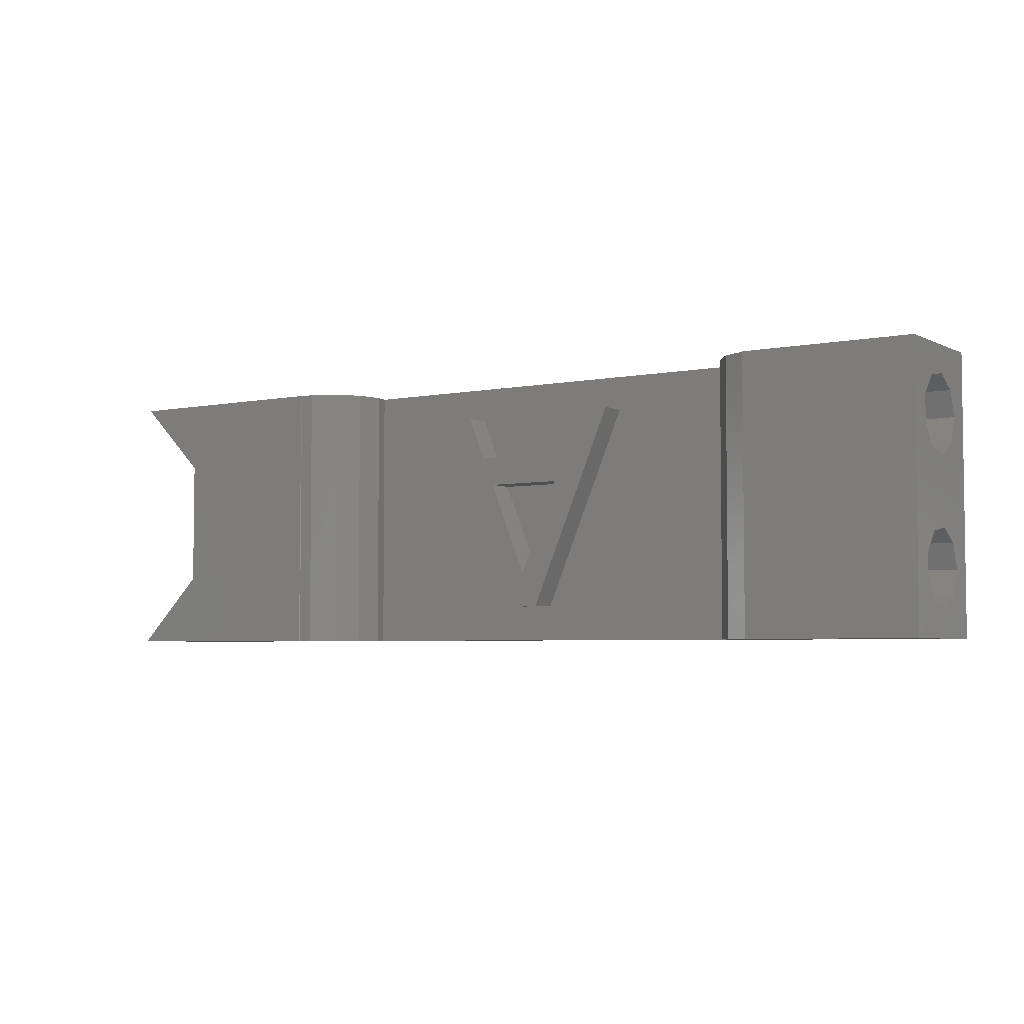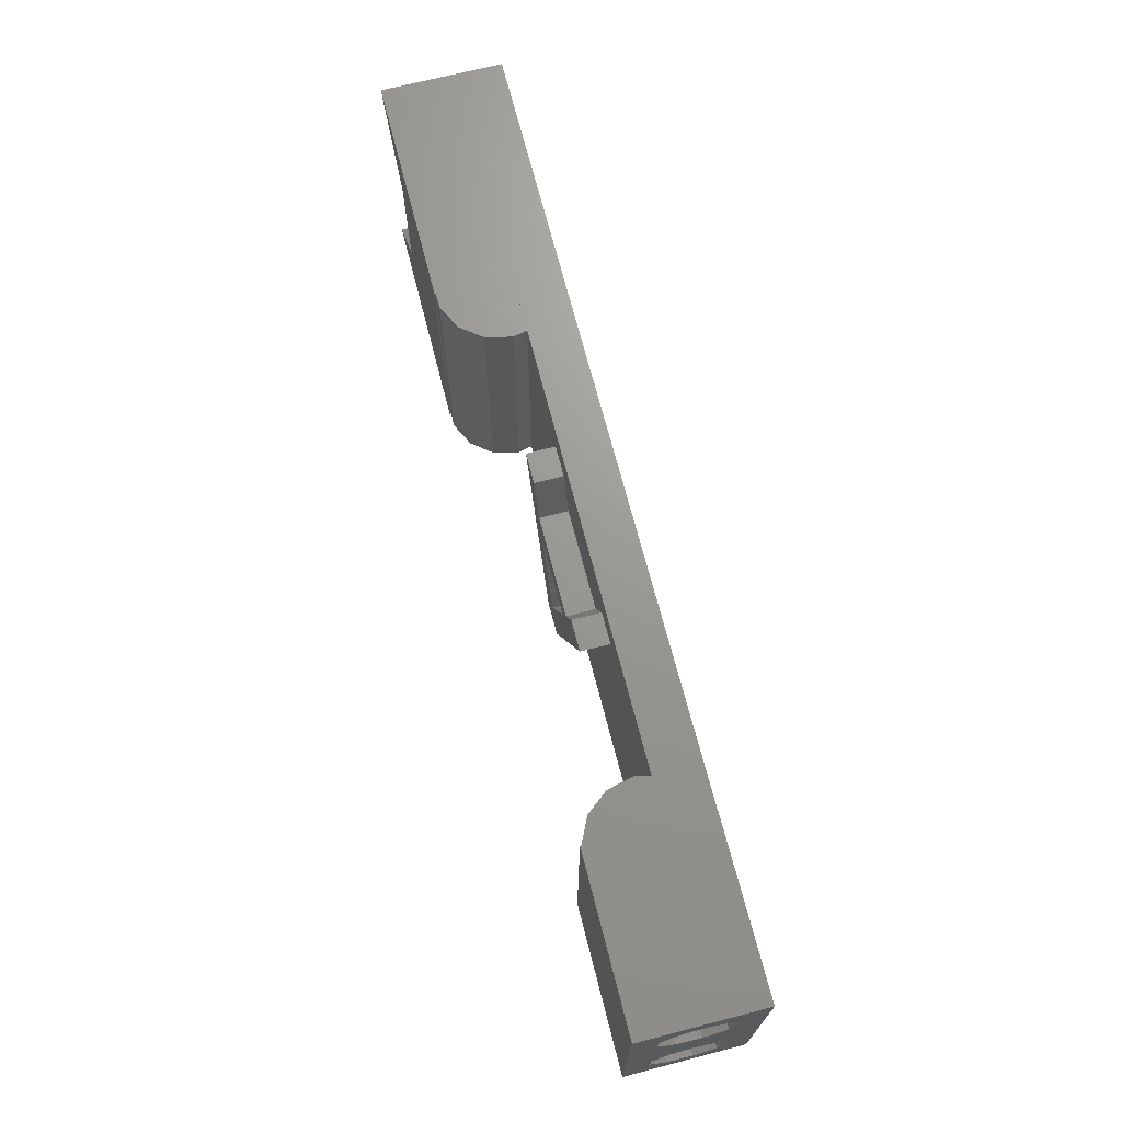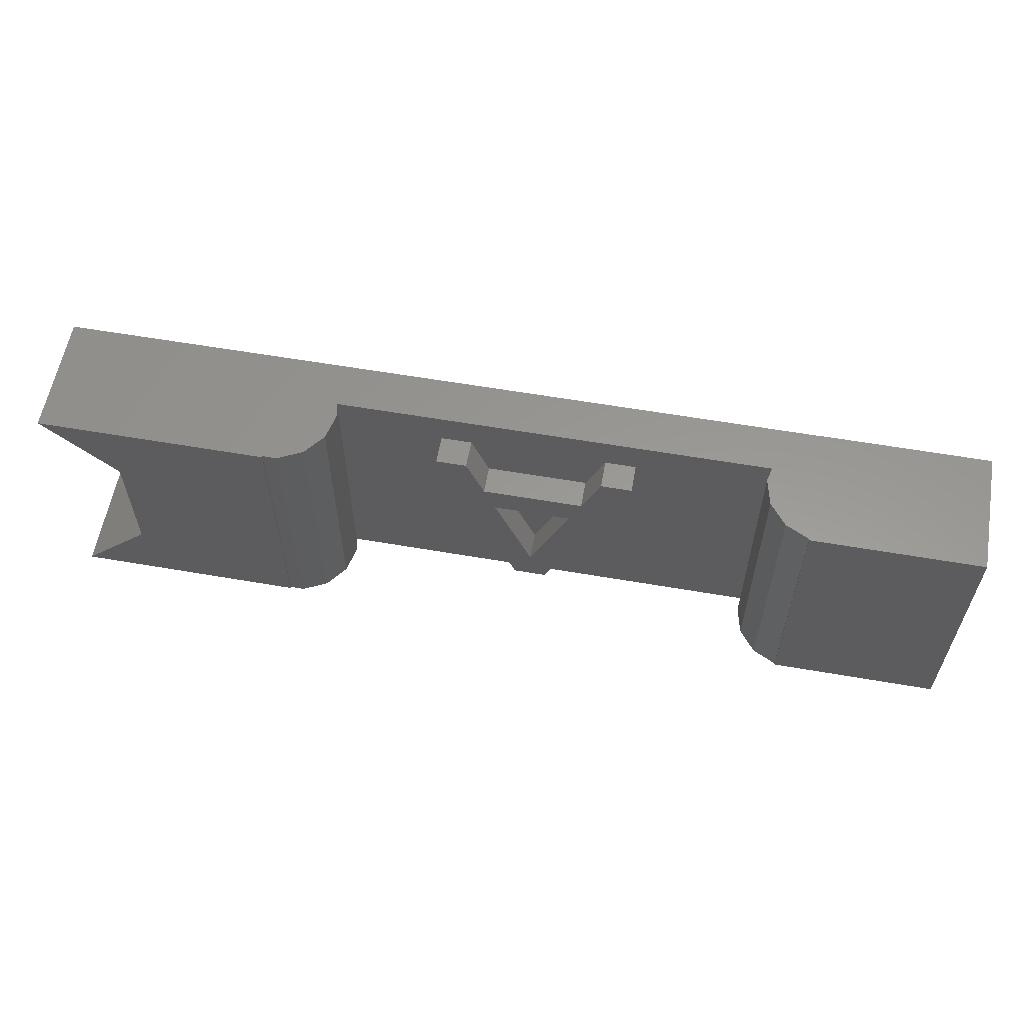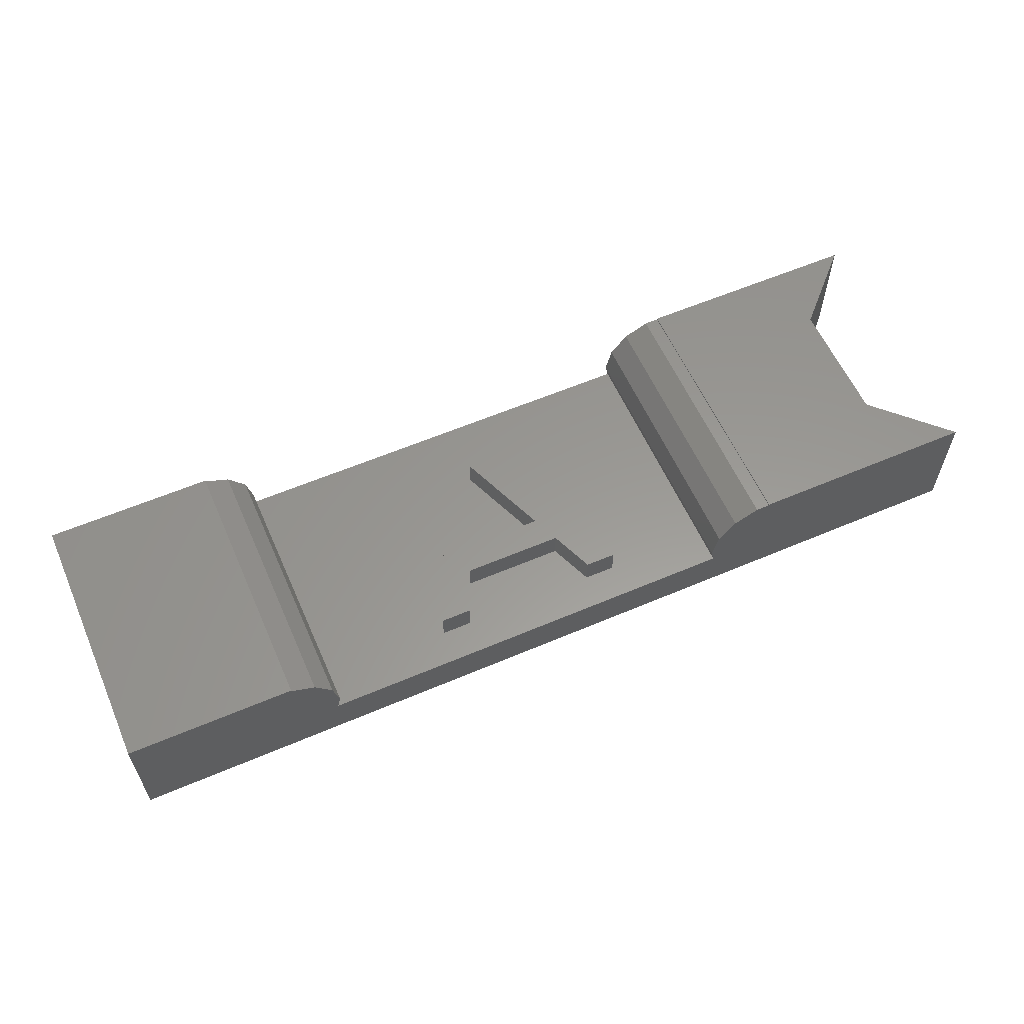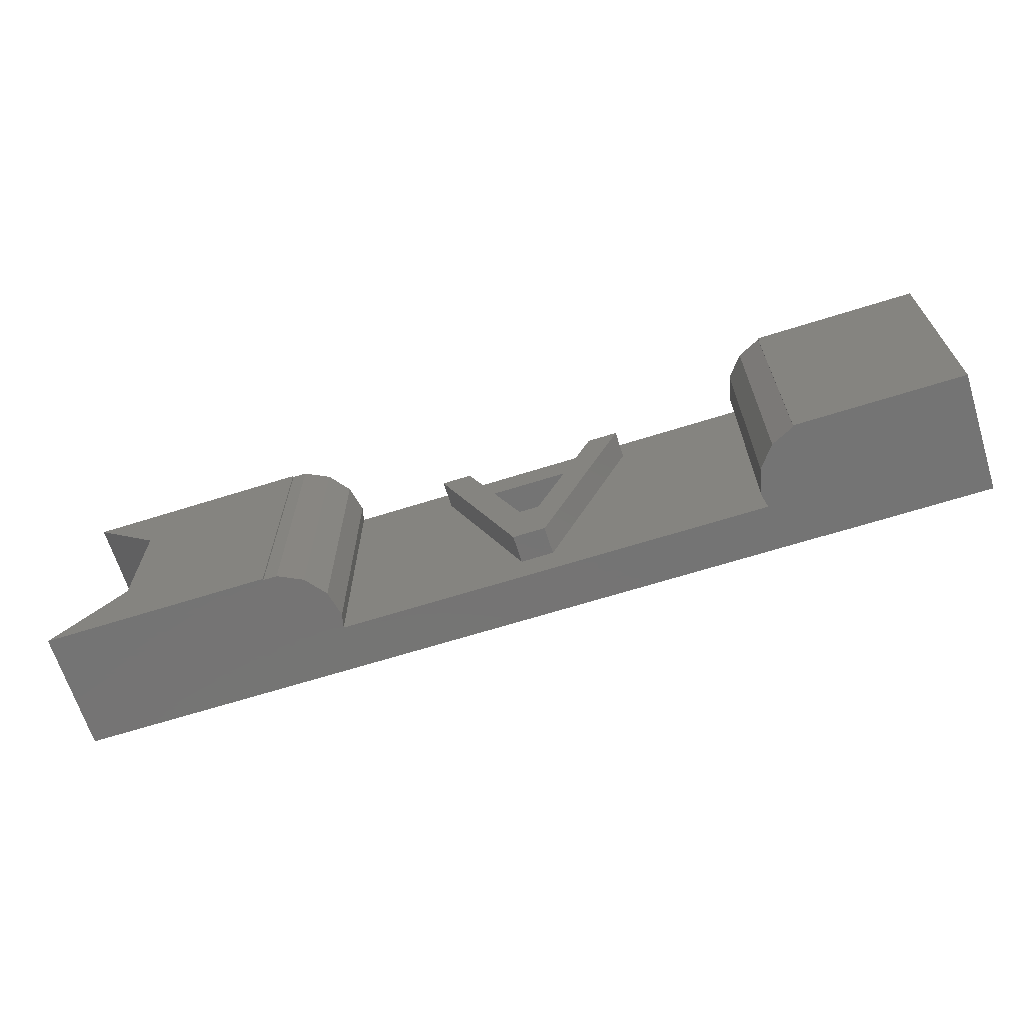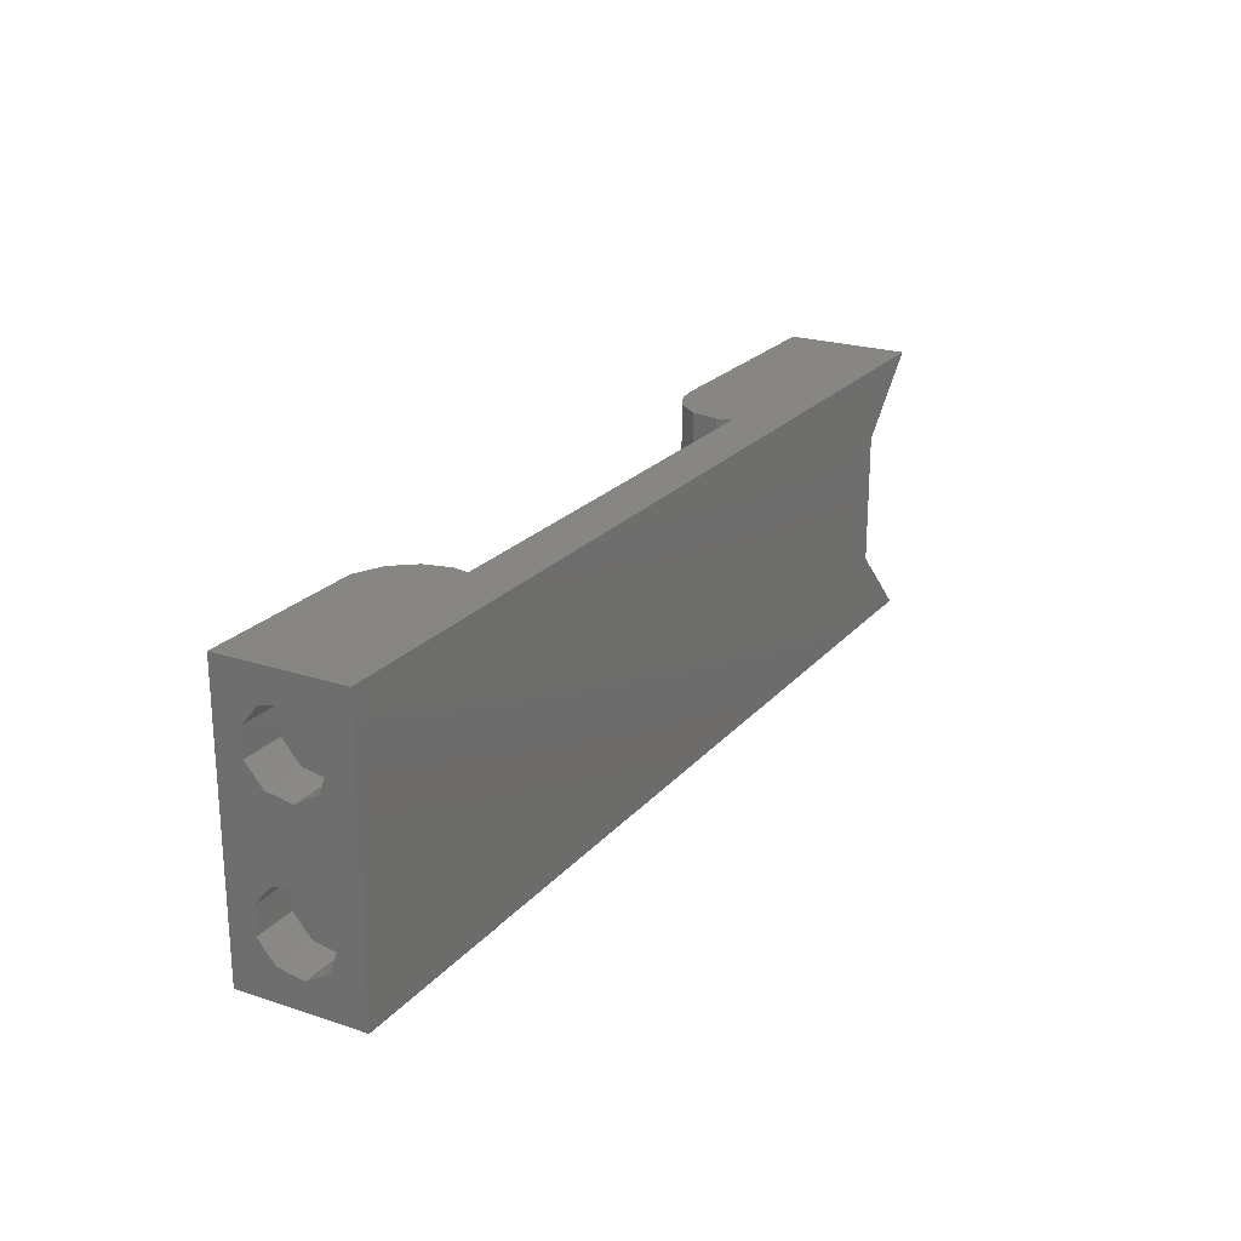
<metadata>
{"format":"stl","ext":"stl","renderer":"f3d","projection":"perspective","resolution":1024,"background":"white","views":[{"elev":-4.4,"azim":33.6,"up":"+Y"},{"elev":69.8,"azim":75.6,"up":"+Y"},{"elev":59.1,"azim":10.1,"up":"+Y"},{"elev":59.1,"azim":156.3,"up":"+Z"},{"elev":-66.7,"azim":17.5,"up":"+Y"},{"elev":22.6,"azim":119.5,"up":"+Y"}]}
</metadata>
<code>
# stl→obj: 153 verts, 306 faces
v -2.815 9.5 1.861
v -15.19 9.5 -4.275
v -1.625 9.5 3.354
v -15.19 9.5 4.275
v 1.01 9.5 4.275
v 0.09538 9.5 4.182
v 39 9.5 4.26
v 40.95 9.5 4.182
v 39.05 9.5 4.182
v -3.24 9.5 -2.109e-15
v 1.01 9.5 -2.109e-15
v 1.01 9.5 -1
v 39 9.5 -1
v 39 9.5 -2.109e-15
v 44.29 9.5 -2.109e-15
v 43.87 9.5 1.861
v 50.92 9.5 4.26
v 42.67 9.5 3.354
v 39 9.5 -4.275
v 50.92 9.5 -4.29
v 39 9.5 -4.29
v 1.01 9.5 4.182
v 39 9.5 4.161
v -10.19 -4.496 4.275
v 1.01 -9.5 4.275
v -10.19 4.496 4.275
v -15.19 -9.5 4.275
v -10.19 4.496 -4.275
v 39 -9.5 -4.275
v -10.19 -4.496 -4.275
v -15.19 -9.5 -4.275
v 39 -9.5 -4.29
v 50.92 -9.5 -4.29
v 50.92 -5 -2.67
v 50.92 -6.716 -2.045
v 50.92 -9.5 4.26
v 50.92 -7.629 -0.4636
v 50.92 -2.371 -0.4636
v 50.92 -3.284 -2.045
v 50.92 -7.312 1.335
v 50.92 -5.913 2.509
v 50.92 -4.087 2.509
v 50.92 4.087 2.509
v 50.92 5.913 2.509
v 50.92 2.688 1.335
v 50.92 2.371 -0.4636
v 50.92 7.312 1.335
v 50.92 6.716 -2.045
v 50.92 5 -2.67
v 50.92 7.629 -0.4636
v 50.92 3.284 -2.045
v 50.92 -2.688 1.335
v 39 -9.5 4.26
v 39 -9.5 2.109e-15
v 39 -9.5 4.161
v 37.33 9.5 3.354
v 37.33 -9.5 3.354
v 35.71 9.5 -2.109e-15
v 36.13 9.5 1.861
v 35.94 9.5 -1
v 19.86 -7 -1
v 5.112 -9.5 -1
v 35.94 -9.5 -1
v 5.112 9.5 -1
v 18.28 -7 -1
v 14.74 7.1 -1
v 23.7 2 -1
v 16.8 2 -1
v 23.7 4 -1
v 20.35 -6.801 -1
v 12.58 7.1 -1
v 15.99 4 -1
v 2.005 9.5 4.182
v 3.725 9.5 3.354
v 4.915 9.5 1.861
v 5.34 9.5 -2.109e-15
v 1.01 -9.5 4.182
v 2.005 -9.5 4.182
v 1.01 -9.5 2.109e-15
v 0.09538 -9.5 -4.182
v -1.625 -9.5 -3.354
v -3.24 -9.5 2.109e-15
v 37.33 -9.5 -3.354
v 44.29 -9.5 2.109e-15
v 40.95 -9.5 -4.182
v 42.67 -9.5 -3.354
v -2.815 -9.5 -1.861
v 39.05 -9.5 -4.182
v 36.13 -9.5 -1.861
v 4.915 -9.5 -1.861
v 3.725 -9.5 -3.354
v 2.005 -9.5 -4.182
v 43.87 -9.5 -1.861
v -10.19 -1.716 -2.045
v -10.19 -2.629 -0.4636
v -10.19 2.629 -0.4636
v -10.19 0.9132 2.509
v -10.19 -0.9132 2.509
v -10.19 -2.312 1.335
v -10.19 0 -2.67
v -10.19 2.312 1.335
v -10.19 1.716 -2.045
v 47.92 -7.629 -0.4636
v 47.92 -7.312 1.335
v 47.92 -6.716 -2.045
v 47.92 -5 -2.67
v 47.92 -3.284 -2.045
v 47.92 -2.371 -0.4636
v 47.92 -2.688 1.335
v 47.92 -4.087 2.509
v 47.92 -5.913 2.509
v 47.92 2.371 -0.4636
v 47.92 2.688 1.335
v 47.92 3.284 -2.045
v 47.92 5 -2.67
v 47.92 6.716 -2.045
v 47.92 7.629 -0.4636
v 47.92 7.312 1.335
v 47.92 5.913 2.509
v 47.92 4.087 2.509
v 36.13 -9.5 1.861
v 35.71 -9.5 2.109e-15
v 5.34 -9.5 2.109e-15
v 14.74 7.1 1
v 15.99 4 1
v 12.58 7.1 1
v 18.28 -7 1
v 20.59 -7 1
v 20.59 -7 -1
v 18.97 -7 1
v 19.45 -4.562 -1
v 16.8 2 1
v 19.45 -4.562 1
v 22.24 2 -1
v 22.24 2 1
v 23.08 4 -1
v 23.08 4 1
v 4.915 -9.5 1.861
v 3.725 -9.5 3.354
v -6.49 2.312 1.335
v -6.49 0.9132 2.509
v -6.49 -0.9132 2.509
v -6.49 2.629 -0.4636
v -6.49 1.716 -2.045
v -6.49 0 -2.67
v -6.49 -1.716 -2.045
v -6.49 -2.629 -0.4636
v -6.49 -2.312 1.335
v 18.5 -6.8 1
v 24.4 7.1 1
v 26.57 7.1 1
v 26.57 7.1 -1
v 24.4 7.1 -1
f 1 2 3
f 4 5 6
f 4 6 3
f 4 3 2
f 7 8 9
f 2 1 10
f 10 11 2
f 2 11 12
f 2 12 13
f 13 14 15
f 16 17 15
f 18 17 16
f 19 20 21
f 8 7 17
f 8 17 18
f 15 17 20
f 15 20 13
f 13 20 19
f 13 19 2
f 6 5 22
f 7 9 23
f 24 25 5
f 5 4 26
f 24 5 26
f 27 25 24
f 2 28 26
f 4 2 26
f 2 19 28
f 28 19 29
f 30 29 31
f 28 29 30
f 32 29 21
f 21 29 19
f 32 21 33
f 33 21 20
f 34 33 20
f 34 35 33
f 36 33 37
f 38 39 20
f 36 37 40
f 36 40 41
f 17 36 42
f 43 44 17
f 39 34 20
f 37 33 35
f 45 42 46
f 43 42 45
f 44 47 17
f 17 42 43
f 48 49 20
f 17 47 20
f 47 50 20
f 50 48 20
f 51 42 52
f 51 46 42
f 41 42 36
f 49 38 20
f 51 38 49
f 52 38 51
f 7 53 36
f 17 7 36
f 54 53 55
f 55 53 7
f 55 7 23
f 56 57 55
f 9 56 23
f 23 56 55
f 58 59 60
f 60 59 56
f 60 56 9
f 60 9 8
f 60 8 18
f 60 18 16
f 14 16 15
f 60 16 14
f 13 60 14
f 61 62 63
f 13 64 60
f 61 65 62
f 65 64 62
f 12 64 13
f 60 64 66
f 67 68 63
f 60 69 63
f 60 66 69
f 69 67 63
f 68 70 63
f 70 61 63
f 66 64 71
f 72 69 66
f 65 71 64
f 10 1 11
f 11 1 3
f 11 3 6
f 11 6 73
f 11 73 74
f 11 74 75
f 11 75 76
f 11 76 64
f 11 64 12
f 73 6 22
f 77 78 22
f 78 73 22
f 77 22 5
f 79 77 25
f 25 77 5
f 25 27 31
f 80 81 31
f 82 25 31
f 33 29 32
f 83 62 29
f 36 53 33
f 53 84 33
f 53 54 84
f 33 85 29
f 33 86 85
f 81 87 31
f 83 29 88
f 85 88 29
f 89 62 83
f 82 79 25
f 29 62 90
f 29 90 91
f 29 92 31
f 29 91 92
f 92 80 31
f 87 82 31
f 84 93 33
f 93 86 33
f 63 62 89
f 30 31 24
f 24 31 27
f 94 30 95
f 96 26 28
f 24 26 97
f 24 97 98
f 24 98 99
f 24 99 30
f 99 95 30
f 30 94 100
f 30 100 28
f 101 26 96
f 102 96 28
f 97 26 101
f 102 28 100
f 37 103 40
f 40 103 104
f 35 105 37
f 37 105 103
f 35 34 106
f 105 35 106
f 106 34 39
f 107 106 39
f 107 39 38
f 108 107 38
f 108 38 52
f 109 108 52
f 52 42 109
f 109 42 110
f 42 41 110
f 110 41 111
f 40 104 41
f 41 104 111
f 46 112 45
f 45 112 113
f 51 114 46
f 46 114 112
f 51 49 115
f 114 51 115
f 115 49 48
f 116 115 48
f 116 48 50
f 117 116 50
f 117 50 47
f 118 117 47
f 47 44 118
f 118 44 119
f 44 43 119
f 119 43 120
f 45 113 43
f 43 113 120
f 121 122 89
f 88 121 83
f 83 121 89
f 85 121 88
f 86 121 85
f 54 121 86
f 54 55 121
f 93 54 86
f 57 121 55
f 84 54 93
f 121 57 59
f 59 57 56
f 122 58 63
f 122 63 89
f 63 58 60
f 122 121 58
f 58 121 59
f 123 90 62
f 64 123 62
f 76 123 64
f 72 66 124
f 125 72 124
f 124 66 126
f 126 66 71
f 71 65 126
f 126 65 127
f 128 61 129
f 130 61 128
f 127 61 130
f 65 61 127
f 131 68 132
f 70 68 131
f 133 131 132
f 134 68 67
f 134 135 132
f 132 68 134
f 72 125 136
f 72 136 69
f 136 125 137
f 75 138 123
f 76 75 123
f 74 139 138
f 75 74 138
f 73 78 139
f 74 73 139
f 79 82 87
f 80 79 81
f 81 79 87
f 92 79 80
f 91 79 92
f 90 79 91
f 123 79 90
f 138 79 123
f 77 139 78
f 77 138 139
f 77 79 138
f 140 141 101
f 101 141 97
f 141 142 97
f 97 142 98
f 96 143 140
f 101 96 140
f 102 144 143
f 96 102 143
f 100 145 144
f 102 100 144
f 146 145 100
f 94 146 100
f 146 94 147
f 147 94 95
f 147 95 148
f 148 95 99
f 148 99 142
f 142 99 98
f 104 103 105
f 107 104 106
f 106 104 105
f 108 104 107
f 109 104 108
f 110 104 109
f 111 104 110
f 113 112 114
f 116 113 115
f 115 113 114
f 117 113 116
f 118 113 117
f 119 113 118
f 120 113 119
f 124 126 127
f 137 125 135
f 149 124 127
f 130 149 127
f 135 125 132
f 149 125 124
f 149 132 125
f 149 133 132
f 150 149 130
f 151 150 128
f 128 150 130
f 151 128 129
f 152 151 129
f 131 134 70
f 70 134 67
f 69 136 153
f 69 153 67
f 67 153 152
f 67 152 70
f 70 152 129
f 70 129 61
f 149 150 133
f 137 153 136
f 137 150 153
f 133 150 135
f 134 133 135
f 150 137 135
f 133 134 131
f 140 143 141
f 141 143 144
f 141 144 145
f 141 145 146
f 141 146 147
f 141 147 148
f 141 148 142
f 152 153 151
f 151 153 150

</code>
